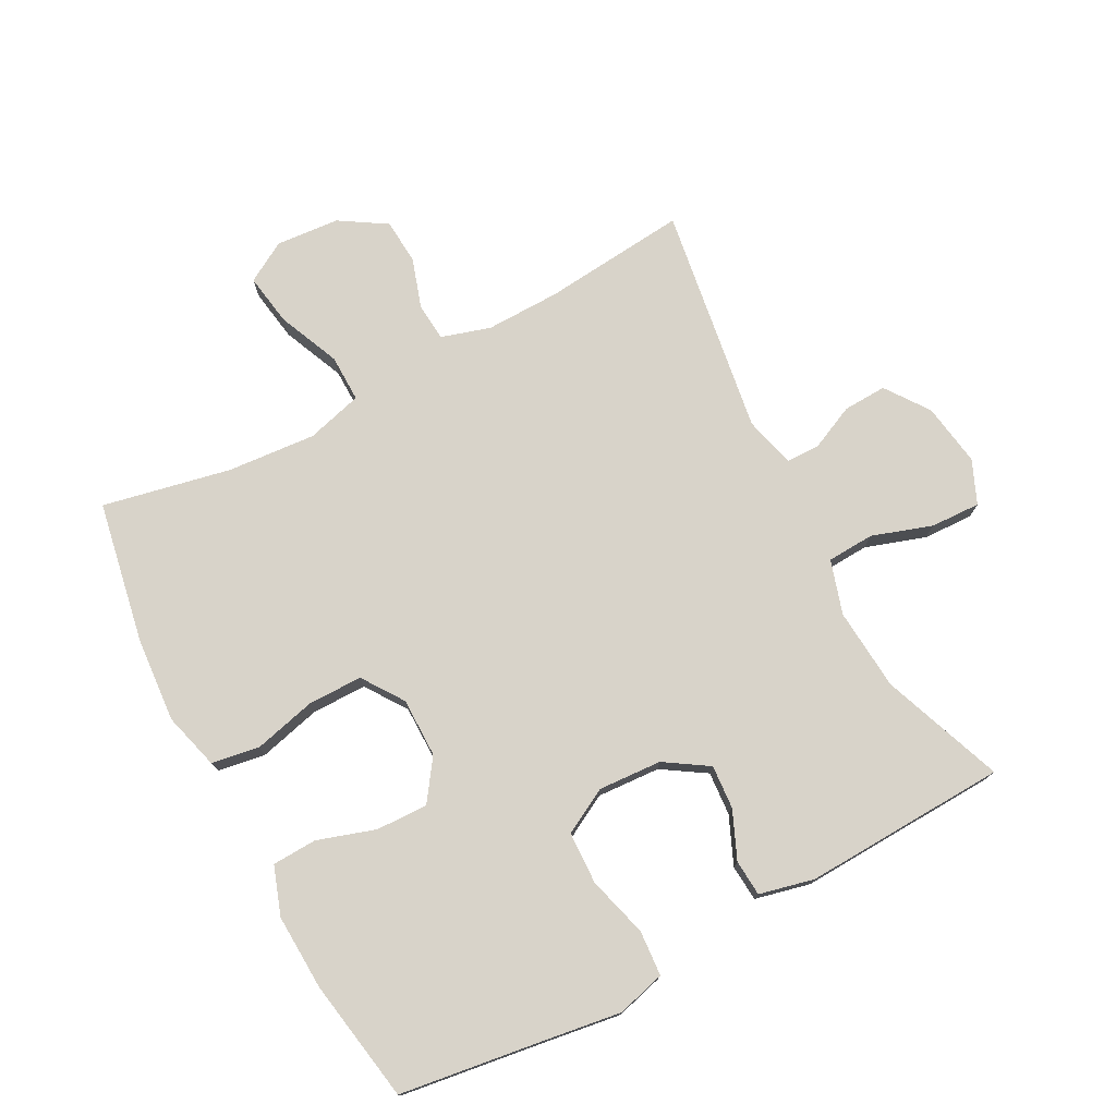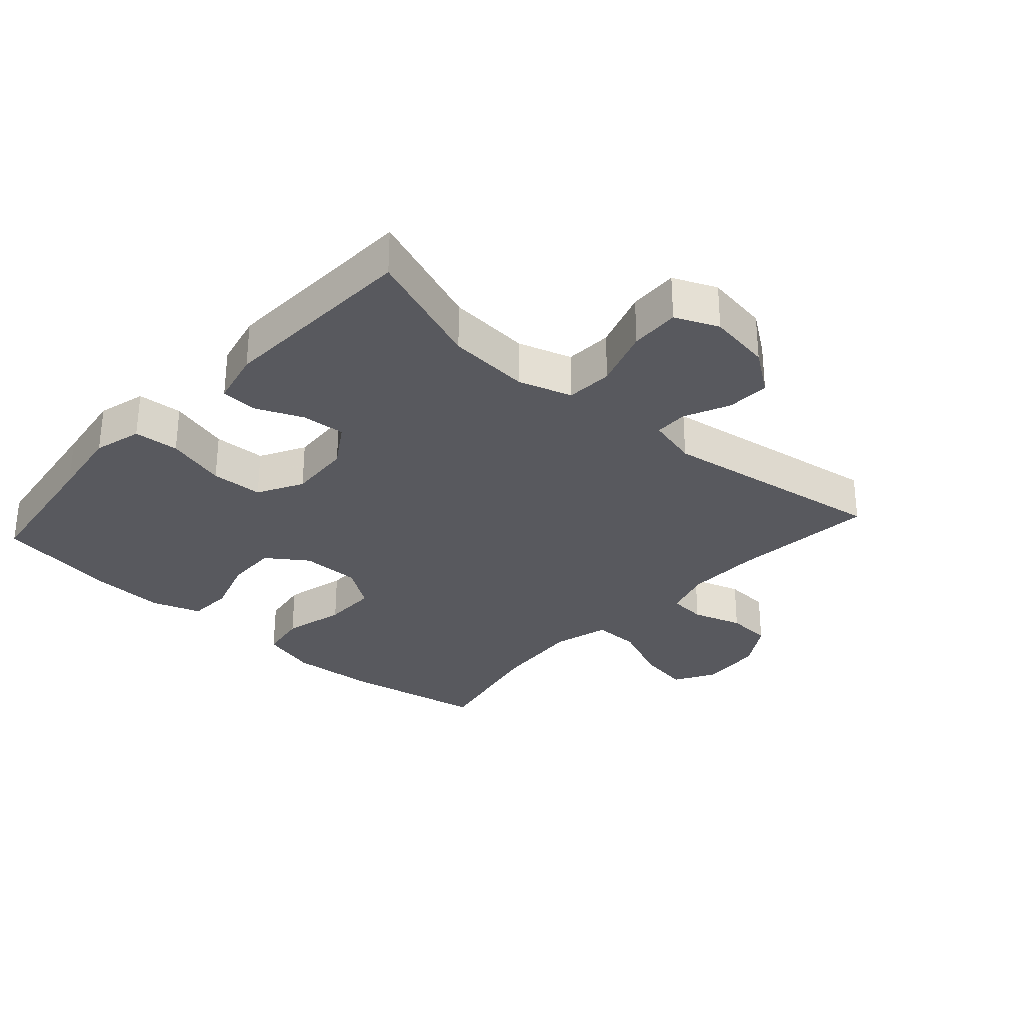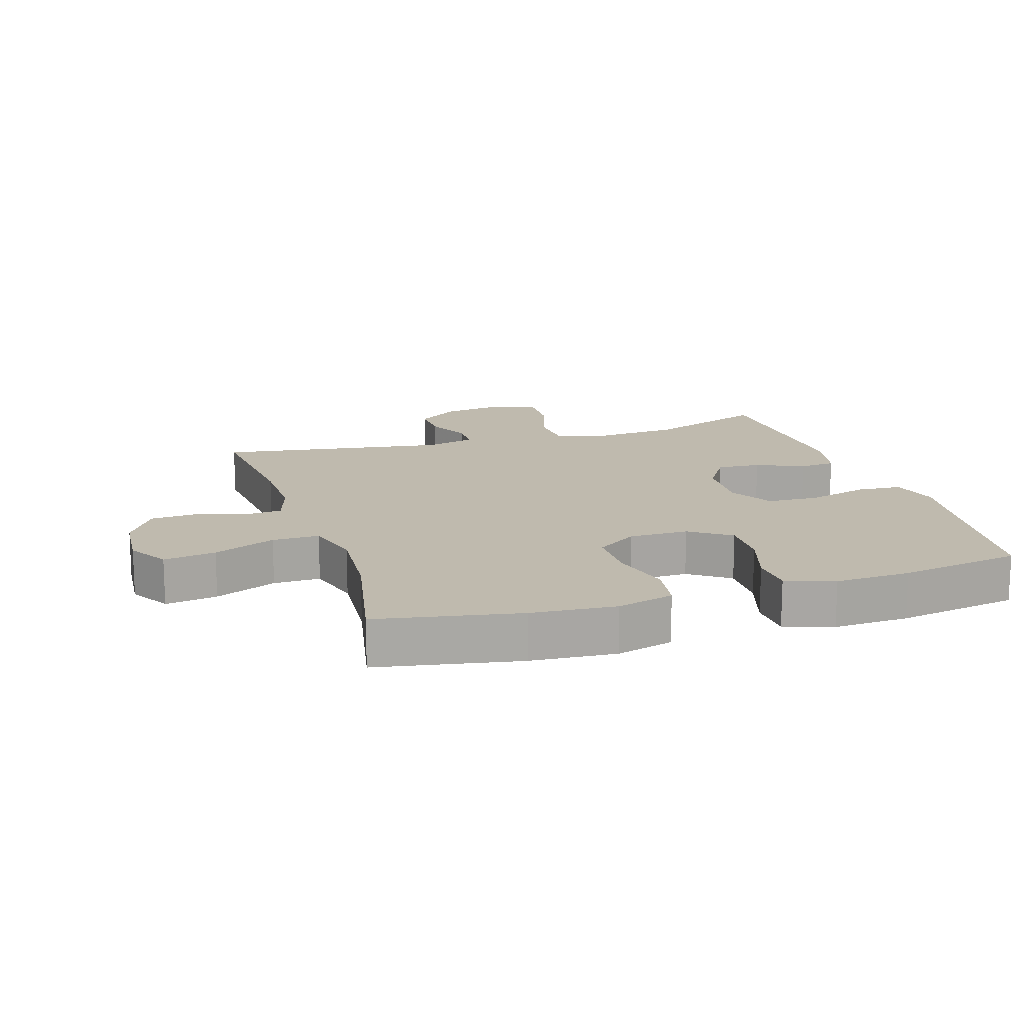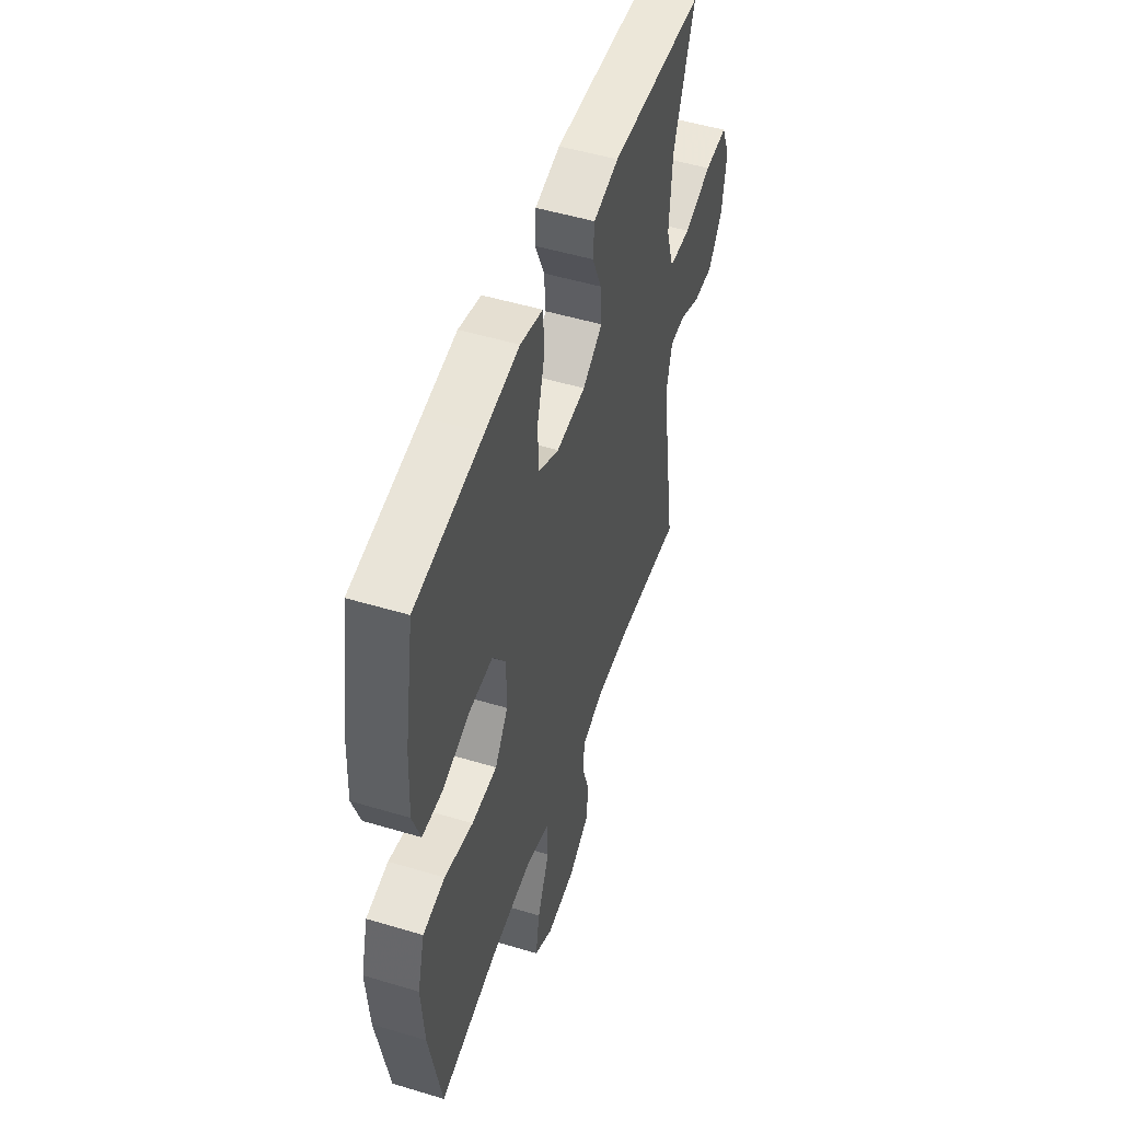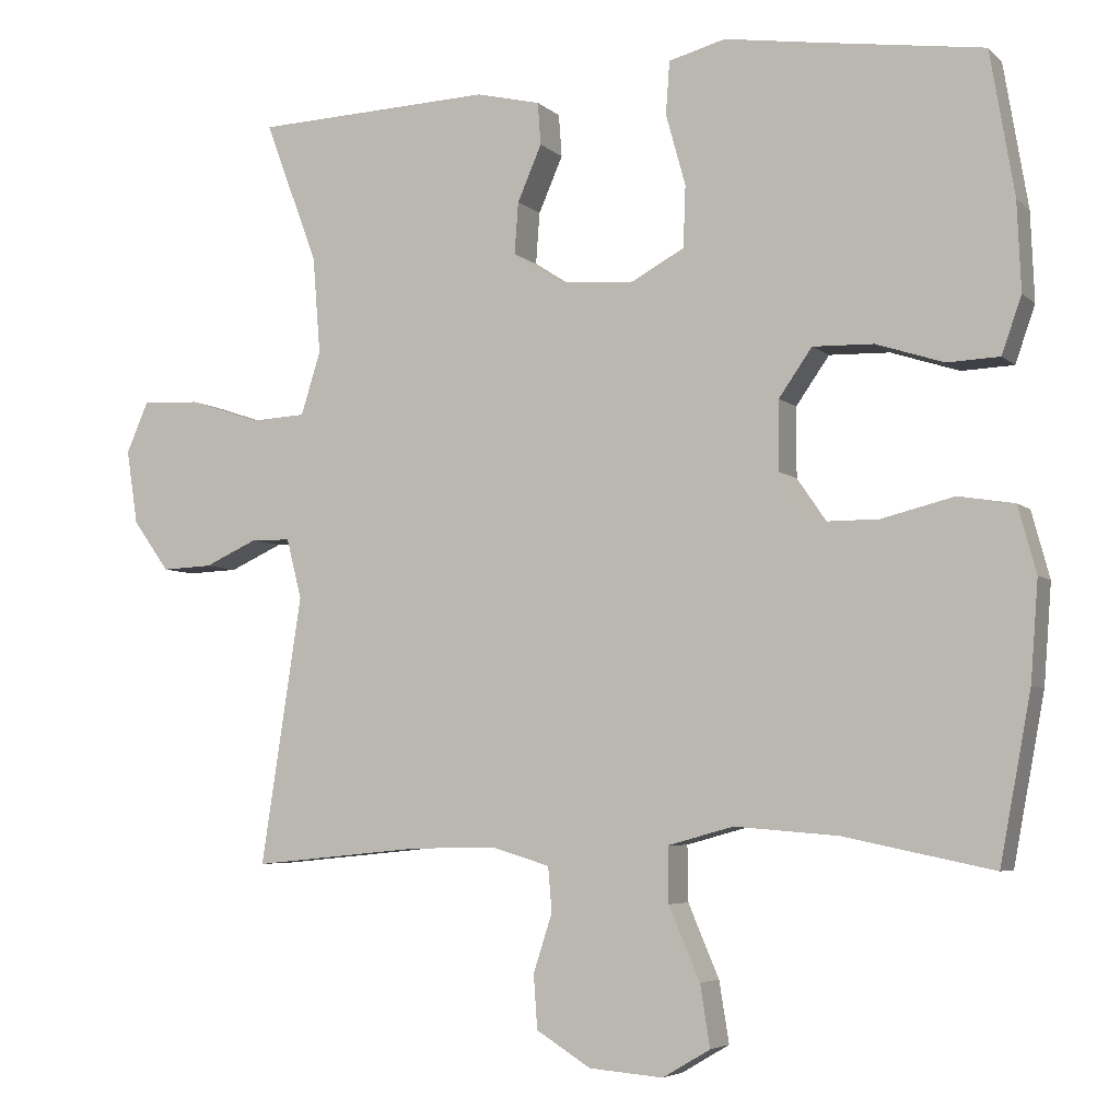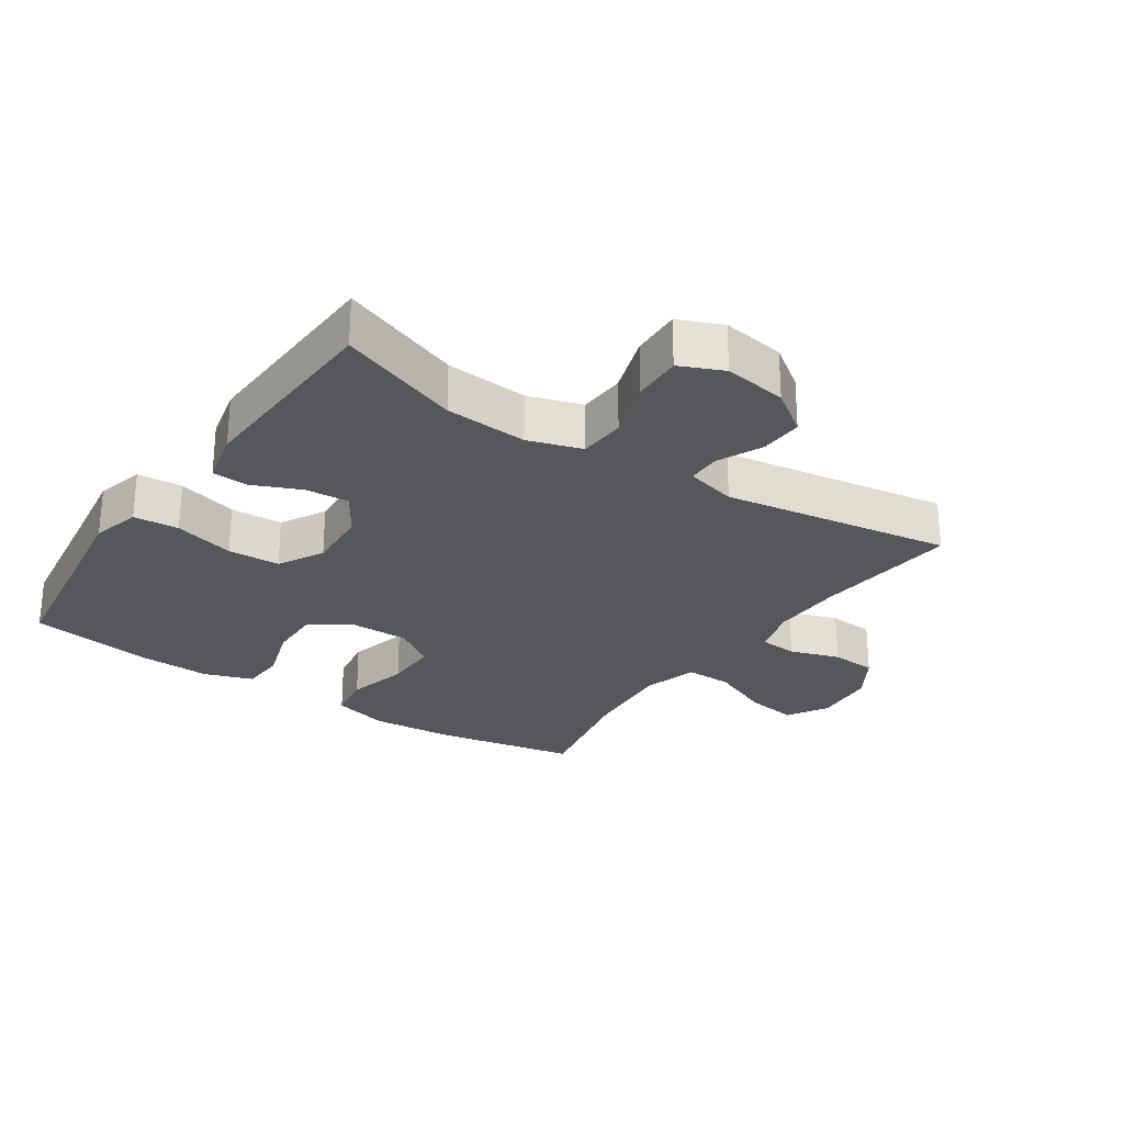
<metadata>
{"format":"obj","ext":"obj","renderer":"f3d","projection":"perspective","resolution":1024,"background":"white","views":[{"elev":75.8,"azim":-28.0,"up":"+Y"},{"elev":-30.4,"azim":48.0,"up":"+Y"},{"elev":15.5,"azim":-107.6,"up":"+Y"},{"elev":50.7,"azim":-71.8,"up":"+Z"},{"elev":-5.1,"azim":-156.9,"up":"+Z"},{"elev":-26.5,"azim":56.0,"up":"+Y"}]}
</metadata>
<code>
v -0.5 0.07 0.5
v -0.274 0.07 0.532
v -0.159 0.07 0.549
v -0.084 0.07 0.529
v -0.079 0.07 0.459
v -0.105 0.07 0.365
v -0.102 0.07 0.284
v -0.032 0.07 0.246
v 0.066 0.07 0.252
v 0.133 0.07 0.295
v 0.128 0.07 0.363
v 0.096 0.07 0.437
v 0.1 0.07 0.493
v 0.185 0.07 0.513
v 0.5 0.07 0.5
v 0.43 0.07 0.312
v 0.42 0.07 0.184
v 0.446 0.07 0.101
v 0.519 0.07 0.097
v 0.612 0.07 0.128
v 0.689 0.07 0.131
v 0.718 0.07 0.064
v 0.703 0.07 -0.034
v 0.655 0.07 -0.101
v 0.588 0.07 -0.098
v 0.518 0.07 -0.066
v 0.466 0.07 -0.067
v 0.446 0.07 -0.146
v 0.5 0.07 -0.5
v 0.276 0.07 -0.478
v 0.161 0.07 -0.476
v 0.085 0.07 -0.499
v 0.08 0.07 -0.558
v 0.105 0.07 -0.635
v 0.1 0.07 -0.706
v 0.028 0.07 -0.751
v -0.07 0.07 -0.759
v -0.133 0.07 -0.722
v -0.12 0.07 -0.641
v -0.079 0.07 -0.545
v -0.078 0.07 -0.472
v -0.165 0.07 -0.448
v -0.302 0.07 -0.459
v -0.5 0.07 -0.5
v -0.541 0.07 -0.28
v -0.551 0.07 -0.149
v -0.527 0.07 -0.061
v -0.453 0.07 -0.049
v -0.357 0.07 -0.073
v -0.272 0.07 -0.073
v -0.228 0.07 -0.009
v -0.228 0.07 0.083
v -0.272 0.07 0.146
v -0.352 0.07 0.144
v -0.442 0.07 0.115
v -0.511 0.07 0.118
v -0.537 0.07 0.193
v -0.532 0.07 0.31
v -0.5 0 0.5
v -0.274 0 0.532
v -0.159 0 0.549
v -0.084 0 0.529
v -0.079 0 0.459
v -0.105 0 0.365
v -0.102 0 0.284
v -0.032 0 0.246
v 0.066 0 0.252
v 0.133 0 0.295
v 0.128 0 0.363
v 0.096 0 0.437
v 0.1 0 0.493
v 0.185 0 0.513
v 0.5 0 0.5
v 0.43 0 0.312
v 0.42 0 0.184
v 0.446 0 0.101
v 0.519 0 0.097
v 0.612 0 0.128
v 0.689 0 0.131
v 0.718 0 0.064
v 0.703 0 -0.034
v 0.655 0 -0.101
v 0.588 0 -0.098
v 0.518 0 -0.066
v 0.466 0 -0.067
v 0.446 0 -0.146
v 0.5 0 -0.5
v 0.276 0 -0.478
v 0.161 0 -0.476
v 0.085 0 -0.499
v 0.08 0 -0.558
v 0.105 0 -0.635
v 0.1 0 -0.706
v 0.028 0 -0.751
v -0.07 0 -0.759
v -0.133 0 -0.722
v -0.12 0 -0.641
v -0.079 0 -0.545
v -0.078 0 -0.472
v -0.165 0 -0.448
v -0.302 0 -0.459
v -0.5 0 -0.5
v -0.541 0 -0.28
v -0.551 0 -0.149
v -0.527 0 -0.061
v -0.453 0 -0.049
v -0.357 0 -0.073
v -0.272 0 -0.073
v -0.228 0 -0.009
v -0.228 0 0.083
v -0.272 0 0.146
v -0.352 0 0.144
v -0.442 0 0.115
v -0.511 0 0.118
v -0.537 0 0.193
v -0.532 0 0.31
f 57 58 1 2
f 54 55 56 57
f 53 54 57 2
f 52 53 2 3
f 51 52 3 4
f 46 47 48 49
f 46 49 50
f 43 44 45 46
f 42 43 46 50
f 41 42 50 51
f 37 38 39 40
f 37 40 41
f 36 37 41
f 33 34 35 36
f 32 33 36 41
f 31 32 41 51
f 28 29 30
f 27 28 30 31
f 23 24 25 26
f 23 26 27
f 22 23 27
f 19 20 21 22
f 18 19 22 27
f 17 18 27 31
f 13 14 15 16
f 11 12 13 16
f 10 11 16 17
f 9 10 17 31
f 51 4 5 6
f 51 6 7
f 8 9 31 51
f 7 8 51
f 60 59 116 115
f 115 114 113 112
f 60 115 112 111
f 61 60 111 110
f 62 61 110 109
f 107 106 105 104
f 108 107 104
f 104 103 102 101
f 108 104 101 100
f 109 108 100 99
f 98 97 96 95
f 99 98 95
f 99 95 94
f 94 93 92 91
f 99 94 91 90
f 109 99 90 89
f 88 87 86
f 89 88 86 85
f 84 83 82 81
f 85 84 81
f 85 81 80
f 80 79 78 77
f 85 80 77 76
f 89 85 76 75
f 74 73 72 71
f 74 71 70 69
f 75 74 69 68
f 89 75 68 67
f 64 63 62 109
f 65 64 109
f 109 89 67 66
f 109 66 65
f 1 59 60 2
f 2 60 61 3
f 3 61 62 4
f 4 62 63 5
f 5 63 64 6
f 6 64 65 7
f 7 65 66 8
f 8 66 67 9
f 9 67 68 10
f 10 68 69 11
f 11 69 70 12
f 12 70 71 13
f 13 71 72 14
f 14 72 73 15
f 15 73 74 16
f 16 74 75 17
f 17 75 76 18
f 18 76 77 19
f 19 77 78 20
f 20 78 79 21
f 21 79 80 22
f 22 80 81 23
f 23 81 82 24
f 24 82 83 25
f 25 83 84 26
f 26 84 85 27
f 27 85 86 28
f 28 86 87 29
f 29 87 88 30
f 30 88 89 31
f 31 89 90 32
f 32 90 91 33
f 33 91 92 34
f 34 92 93 35
f 35 93 94 36
f 36 94 95 37
f 37 95 96 38
f 38 96 97 39
f 39 97 98 40
f 40 98 99 41
f 41 99 100 42
f 42 100 101 43
f 43 101 102 44
f 44 102 103 45
f 45 103 104 46
f 46 104 105 47
f 47 105 106 48
f 48 106 107 49
f 49 107 108 50
f 50 108 109 51
f 51 109 110 52
f 52 110 111 53
f 53 111 112 54
f 54 112 113 55
f 55 113 114 56
f 56 114 115 57
f 57 115 116 58
f 58 116 59 1

</code>
